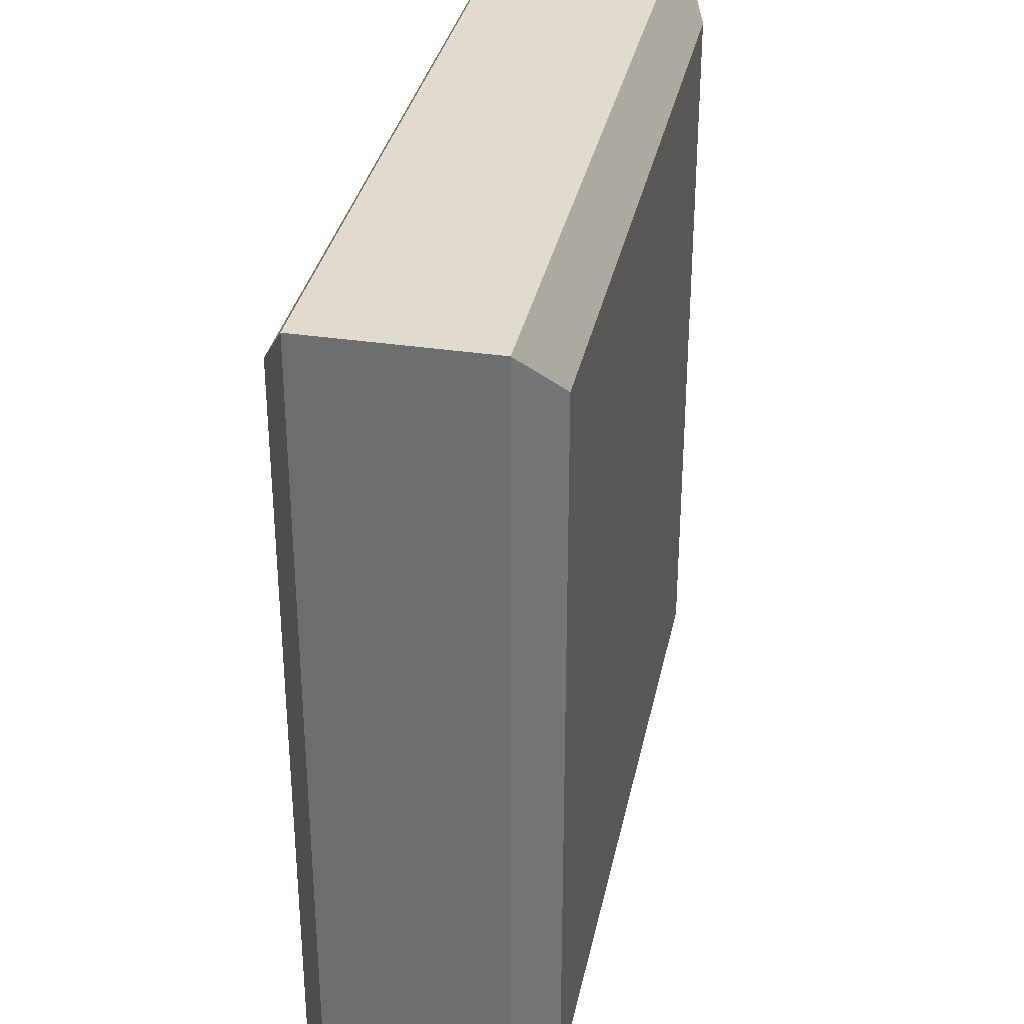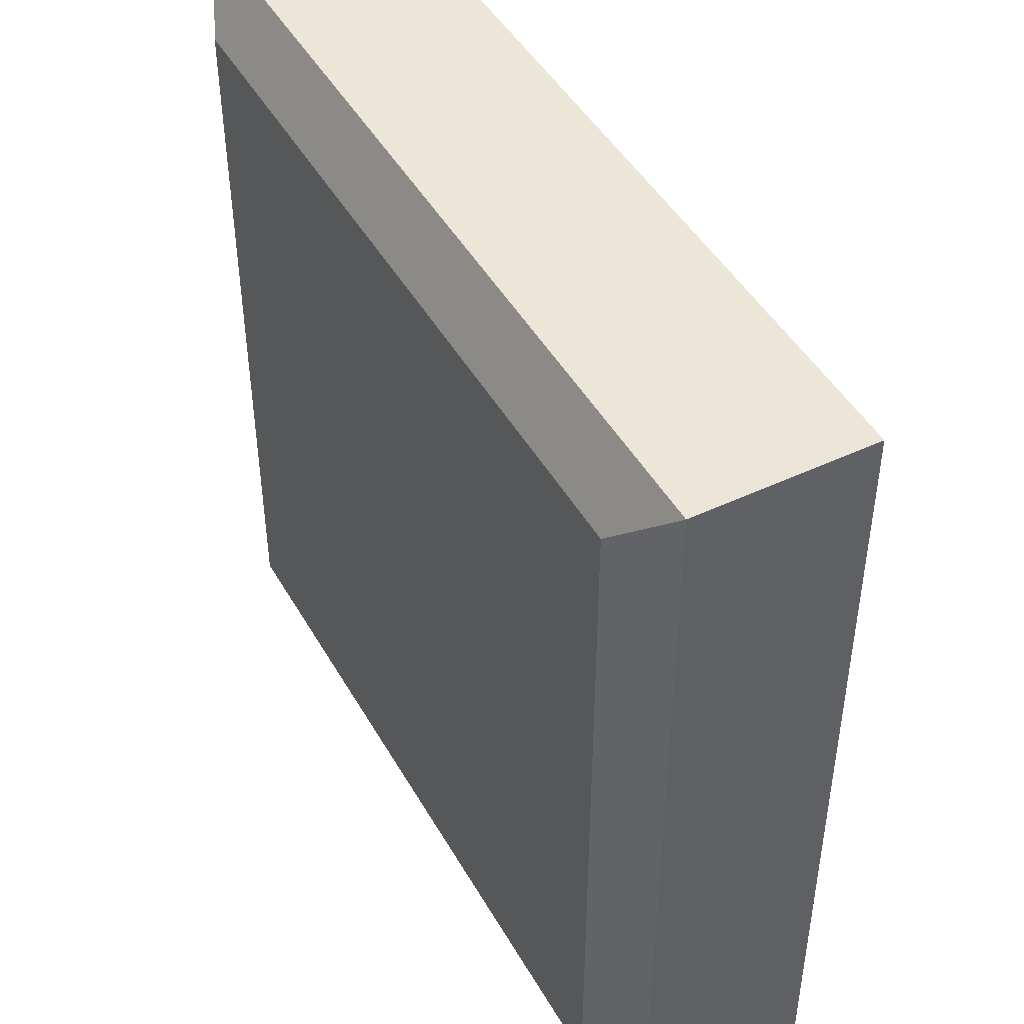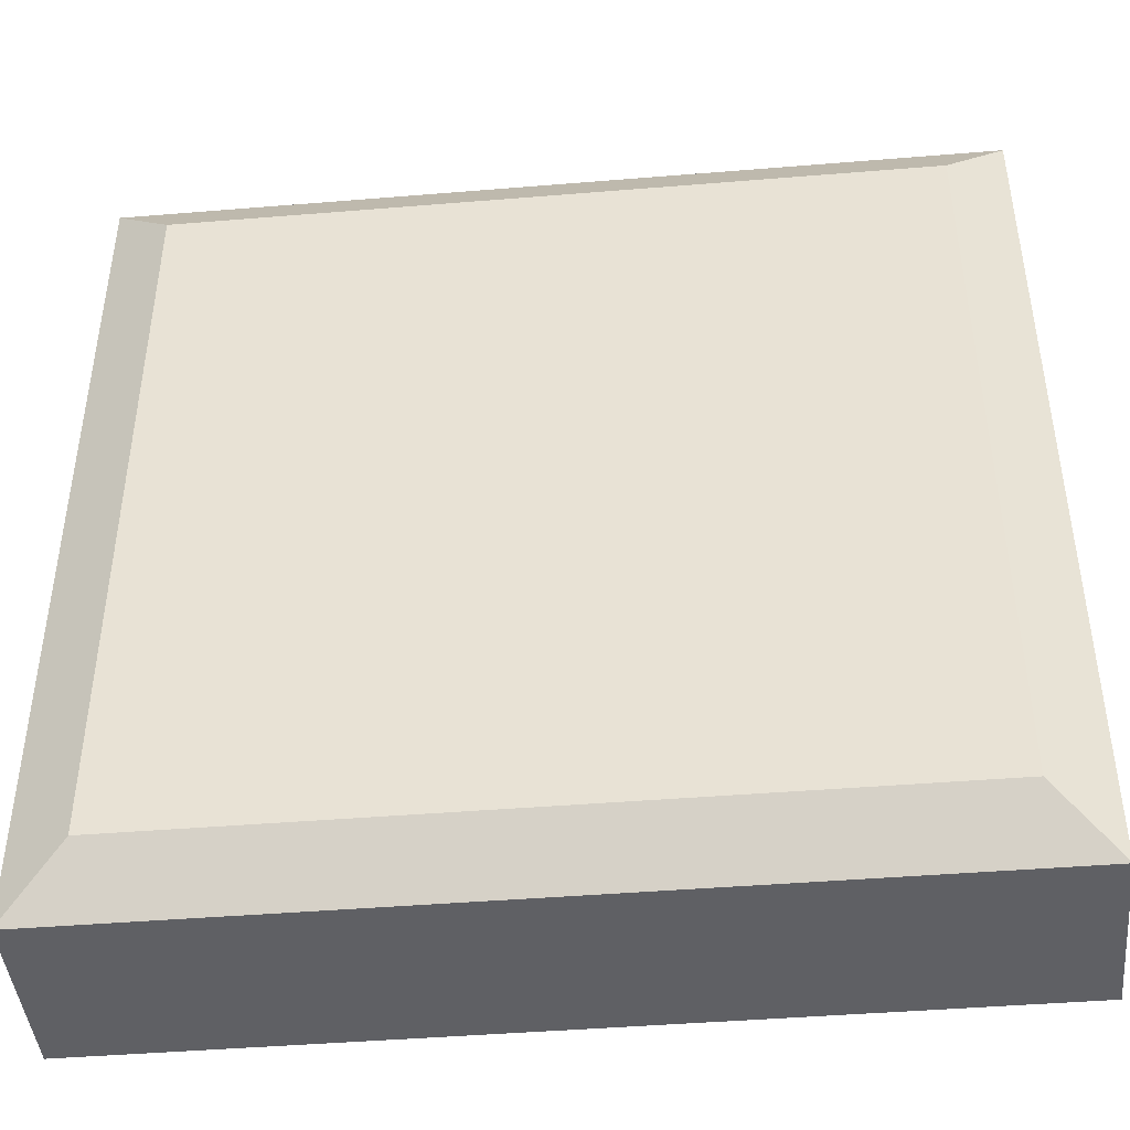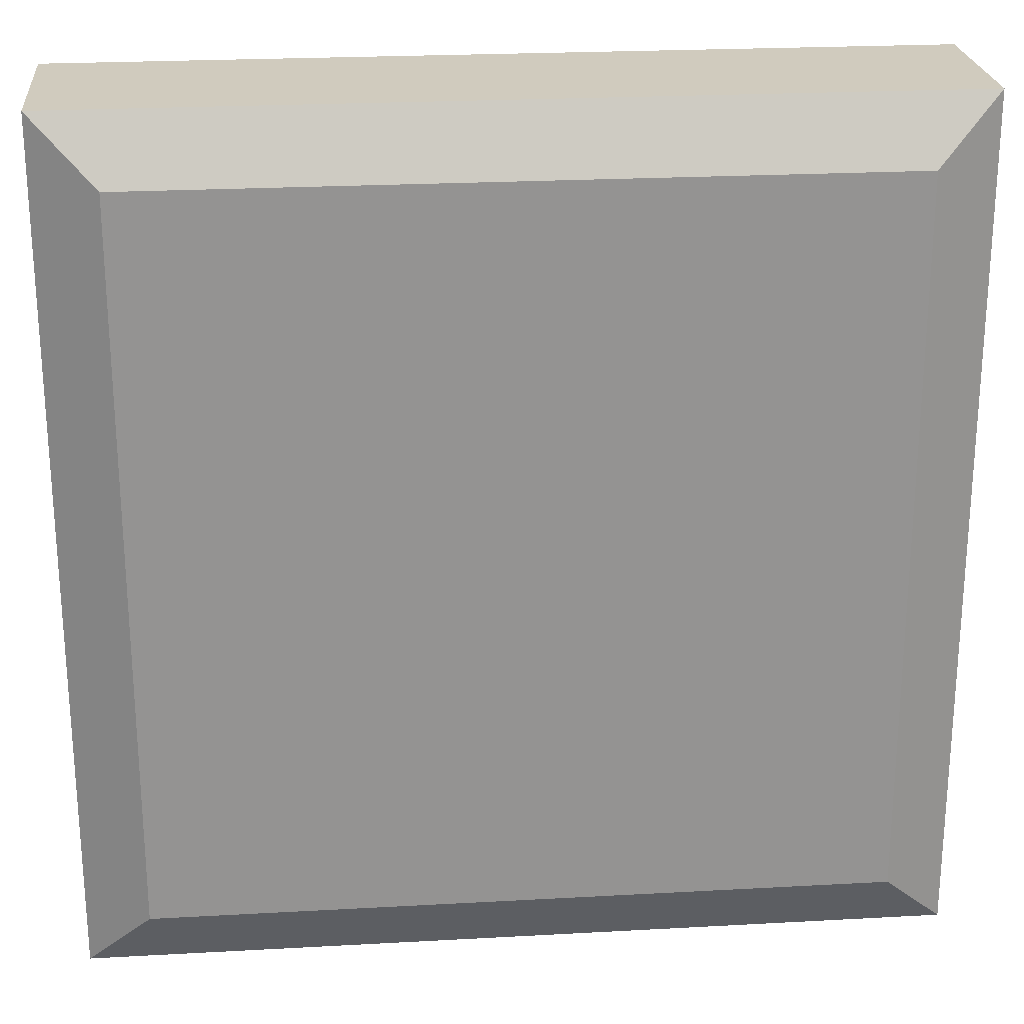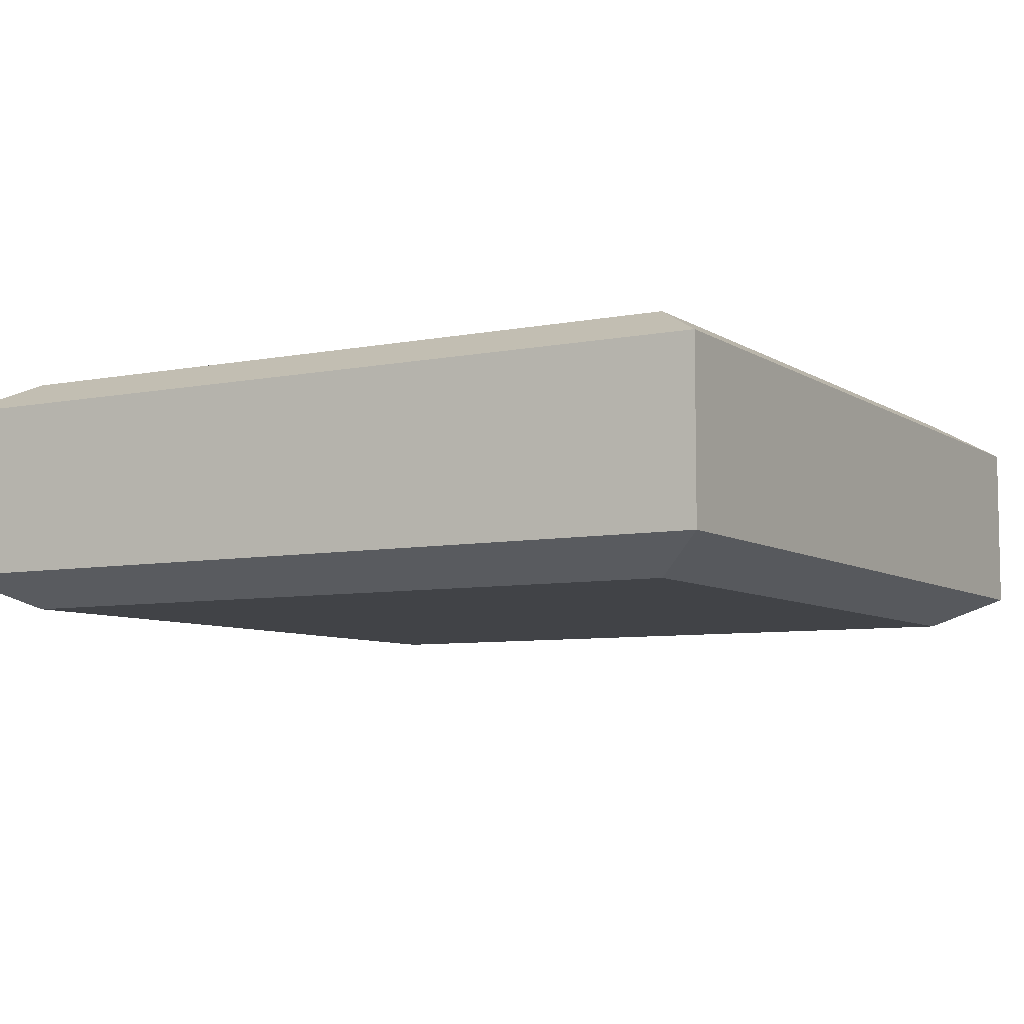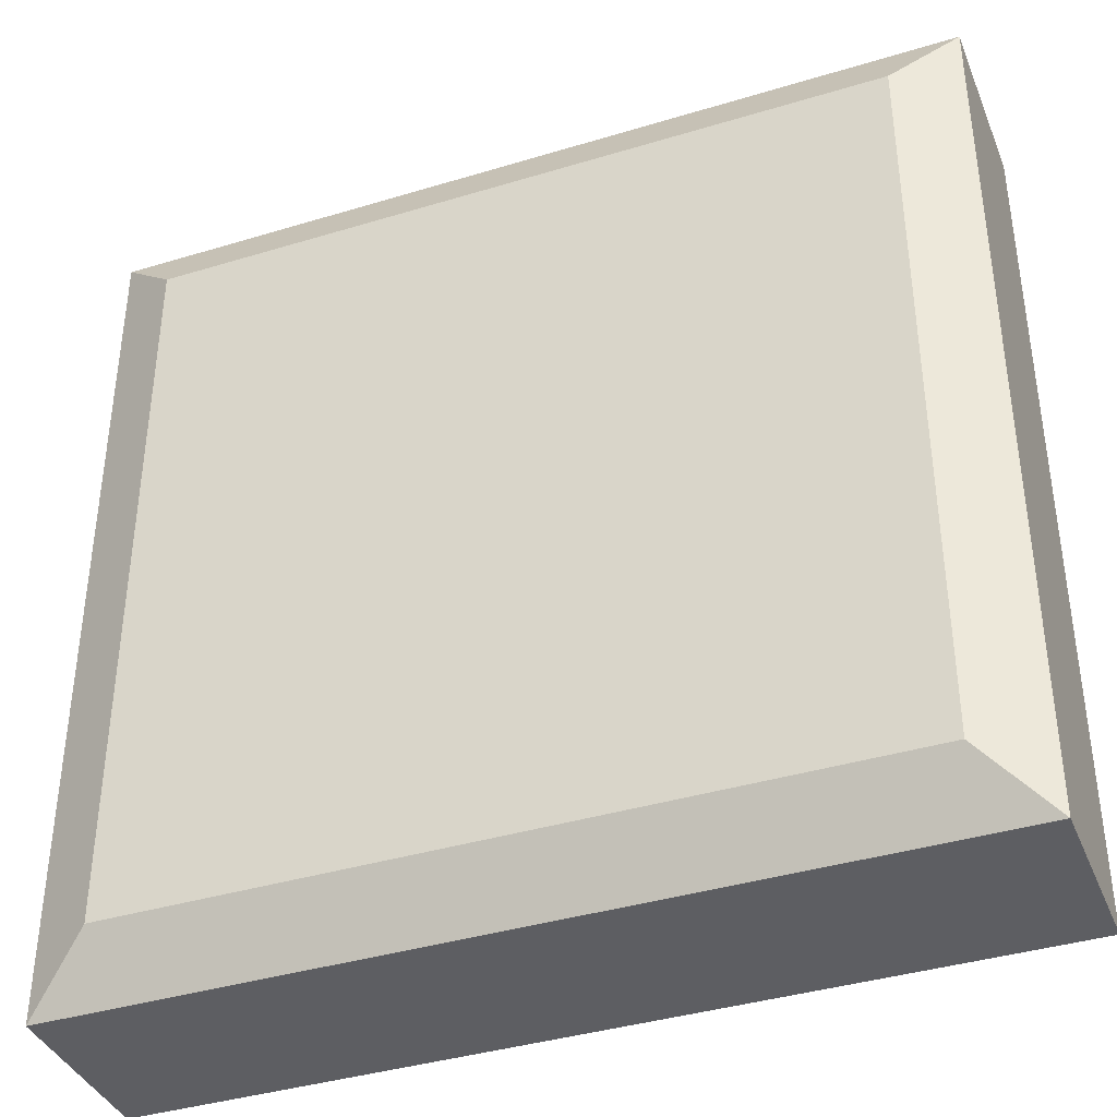
<metadata>
{"format":"obj","ext":"obj","renderer":"f3d","projection":"perspective","resolution":1024,"background":"white","views":[{"elev":33.8,"azim":-78.4,"up":"+Z"},{"elev":46.2,"azim":61.7,"up":"+Z"},{"elev":-44.1,"azim":-174.5,"up":"+Z"},{"elev":23.6,"azim":-5.3,"up":"+Z"},{"elev":-7.0,"azim":30.0,"up":"+Y"},{"elev":-38.8,"azim":20.9,"up":"+Z"}]}
</metadata>
<code>
o Cube
v 1 0.2022 -1
v 1 -0.2022 -1
v 1 0.2022 1
v 1 -0.2022 1
v -1 0.2022 -1
v -1 -0.2022 -1
v -1 0.2022 1
v -1 -0.2022 1
v 0.8605 0.281 -0.8605
v 0.8605 0.281 0.8605
v -0.8605 0.281 -0.8605
v -0.8605 0.281 0.8605
v 0.8513 -0.2796 -0.8513
v 0.8513 -0.2796 0.8513
v -0.8513 -0.2796 -0.8513
v -0.8513 -0.2796 0.8513
f 5 7 12 11
f 4 3 7 8
f 8 7 5 6
f 6 2 13 15
f 2 1 3 4
f 6 5 1 2
f 3 1 9 10
f 1 5 11 9
f 7 3 10 12
f 15 13 14 16
f 4 8 16 14
f 8 6 15 16
f 2 4 14 13
o Cube.001
v 0.8605 0.281 -0.8605
v 0.8605 0.281 0.8605
v -0.8605 0.281 -0.8605
v -0.8605 0.281 0.8605
f 17 19 20 18

</code>
